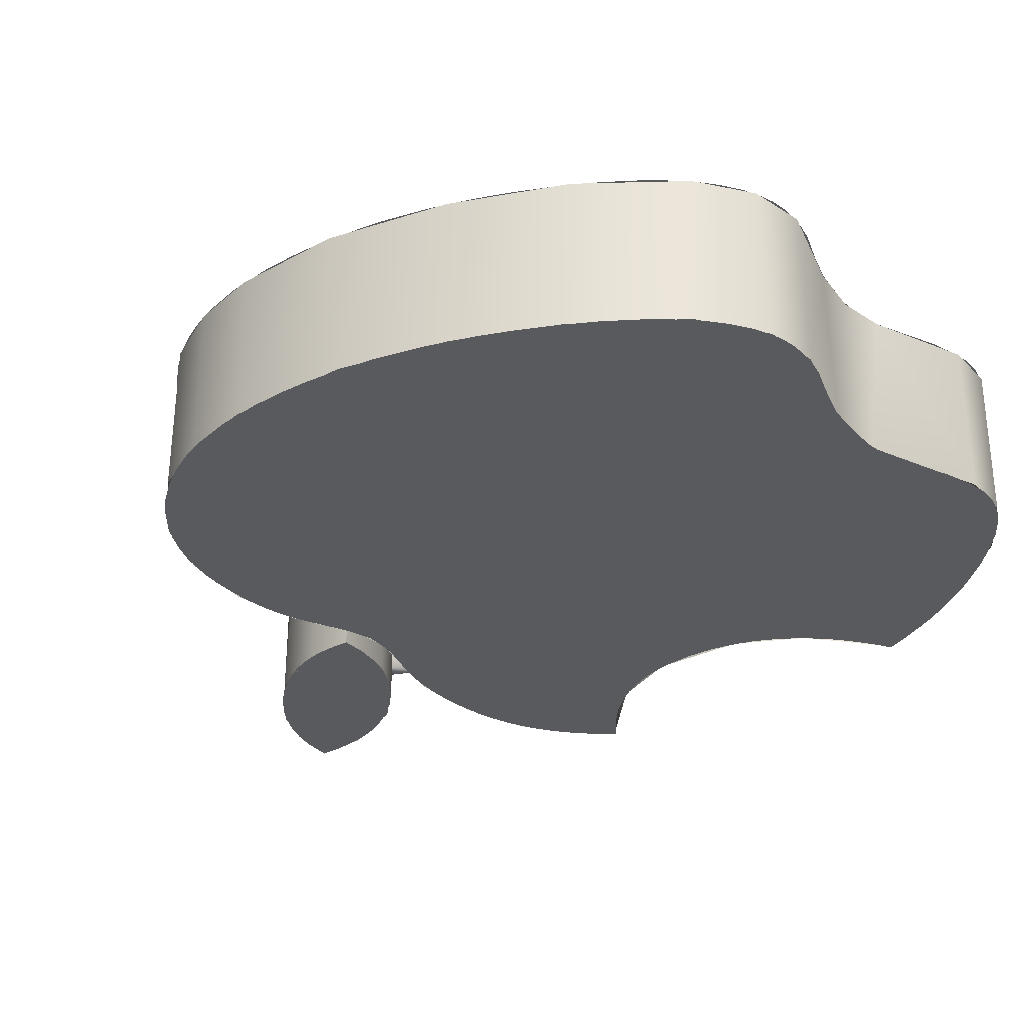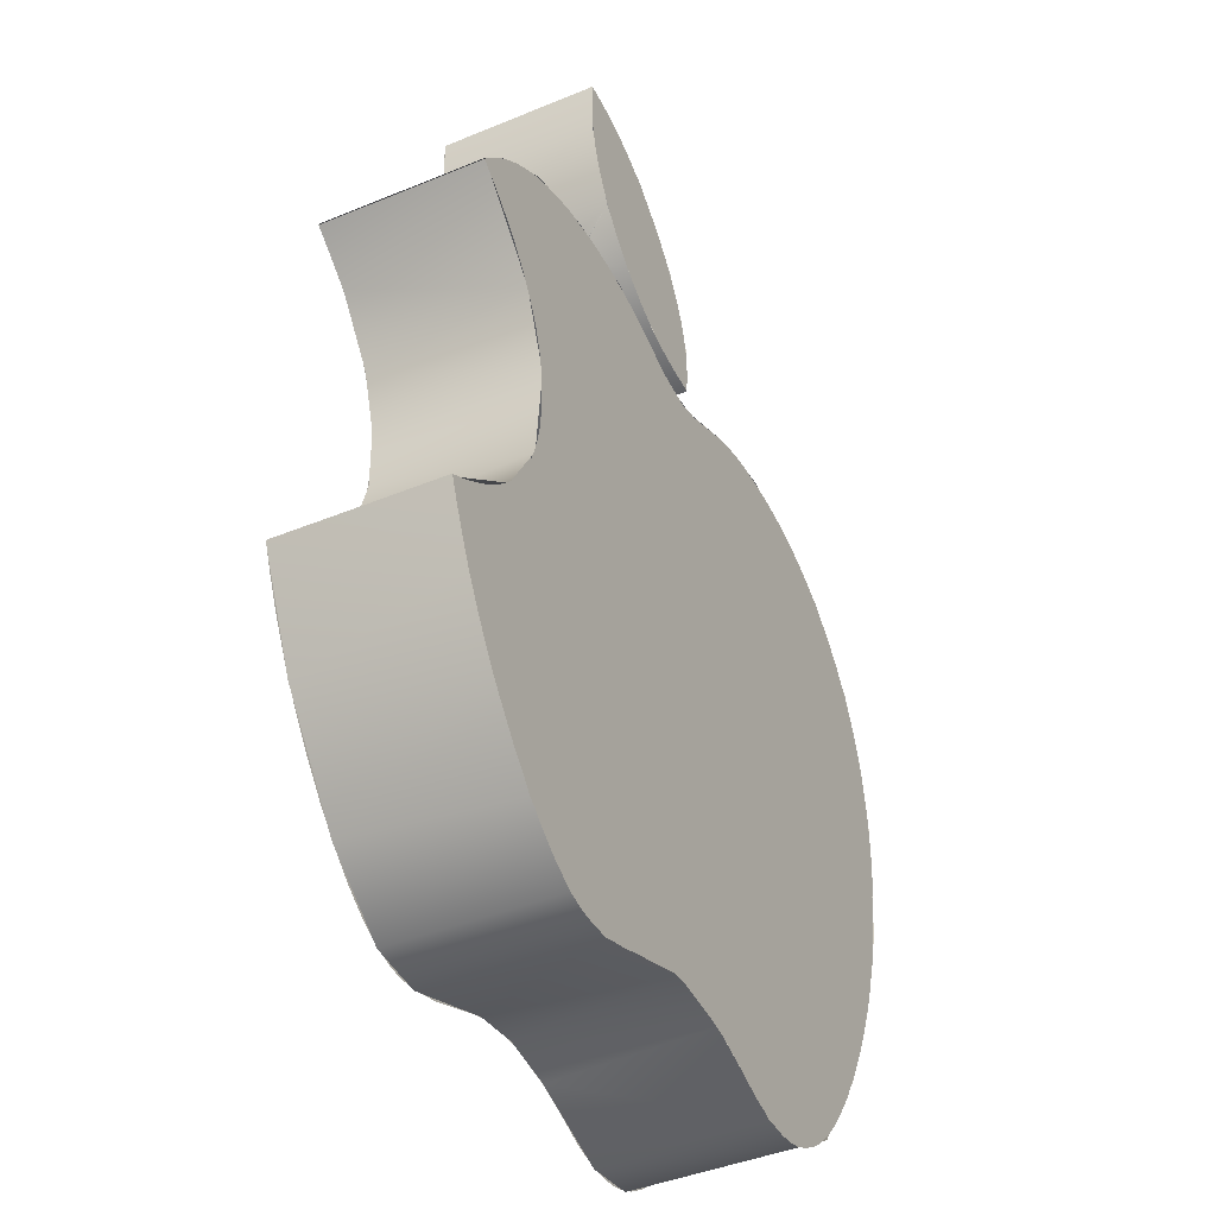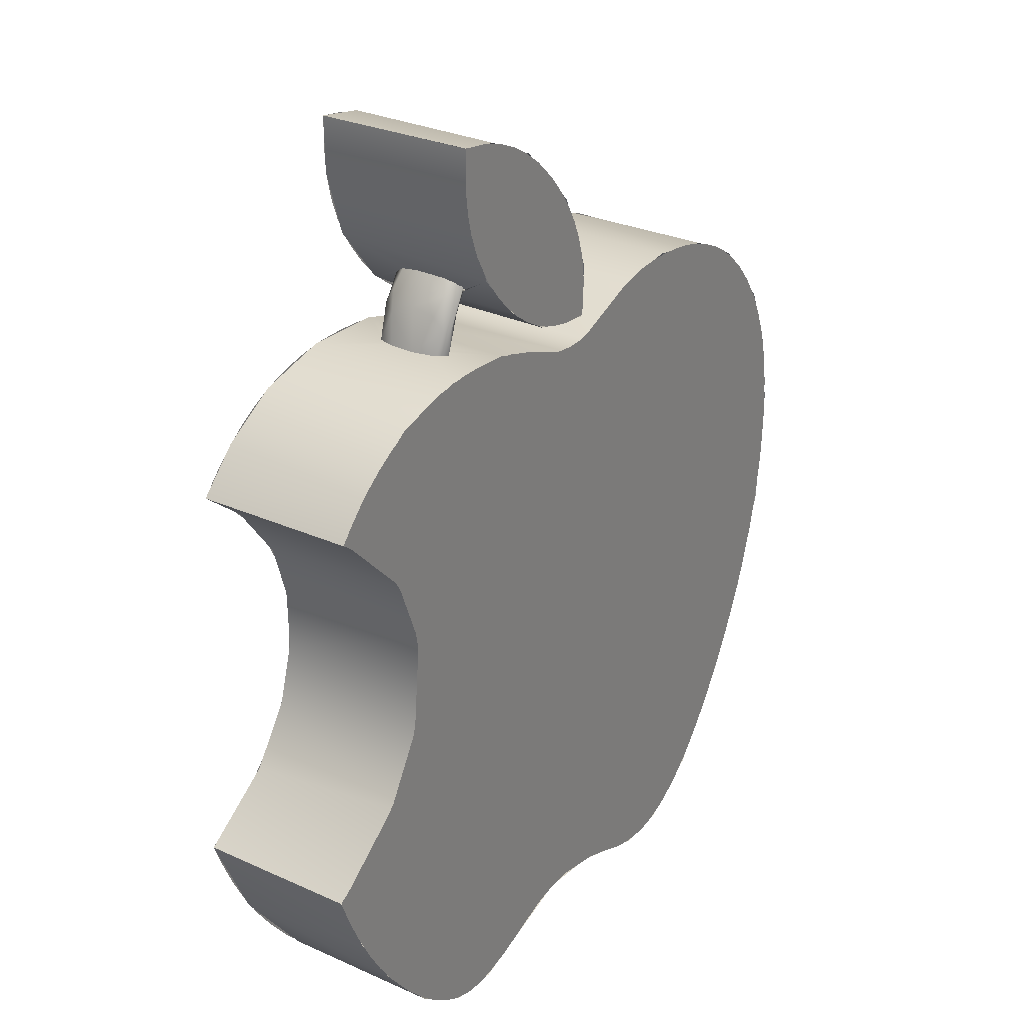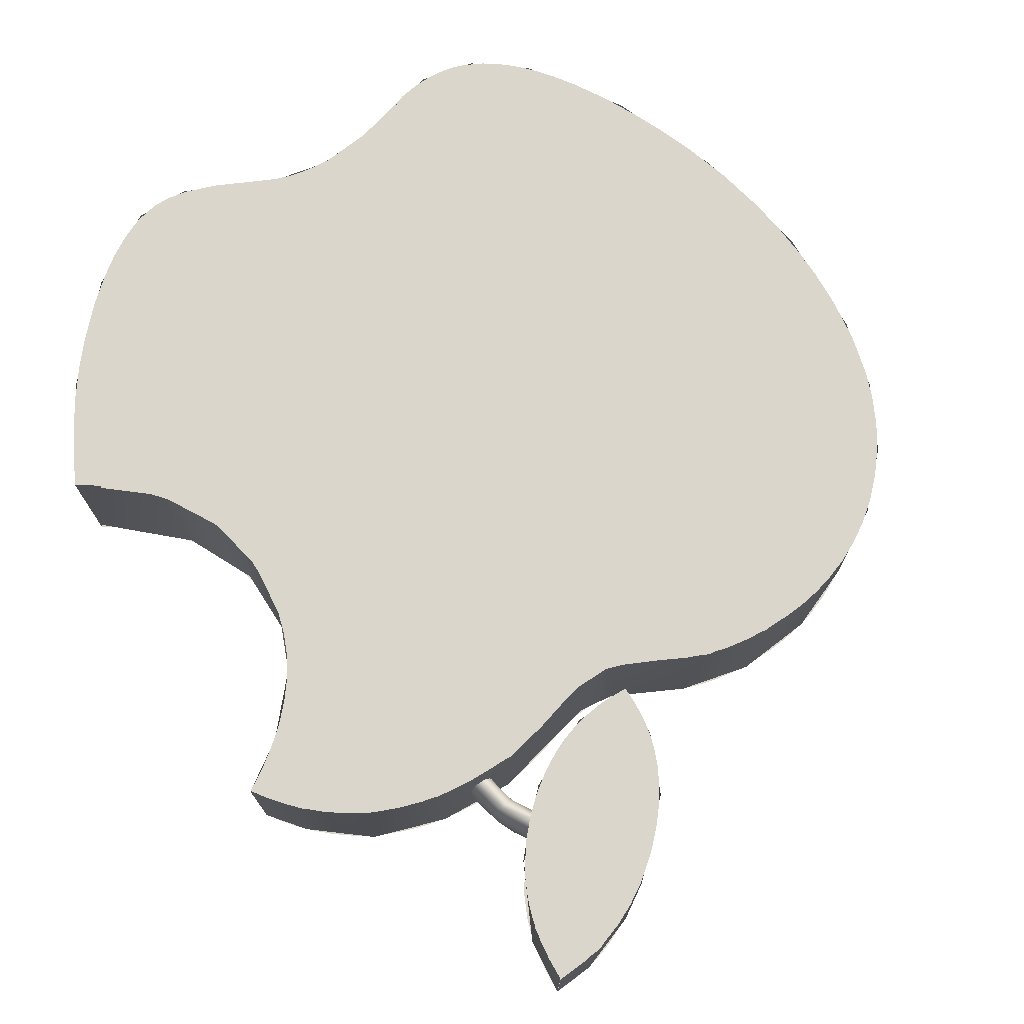
<metadata>
{"format":"obj","ext":"obj","renderer":"f3d","projection":"perspective","resolution":1024,"background":"white","views":[{"elev":-31.0,"azim":-49.2,"up":"+Z"},{"elev":-40.9,"azim":116.8,"up":"+Y"},{"elev":28.5,"azim":124.1,"up":"+Y"},{"elev":73.6,"azim":152.7,"up":"+Z"}]}
</metadata>
<code>
o Object_2
v 2.387 6.253 0
v 2.029 6.199 0
v 2.399 5.974 0
v 1.726 6.11 0
v 1.484 6.004 0
v 1.241 5.863 0
v 2.39 5.722 0
v 0.99 5.678 0
v 2.359 5.486 0
v 0.7095 5.412 0
v 2.3 5.243 0
v 0.5036 5.167 0
v 2.197 4.962 0
v 0.351 4.946 0
v 0.236 4.74 0
v 2.004 4.615 0
v 0.1447 4.528 0
v 1.796 4.344 0
v 0.07643 4.311 0
v 1.608 4.146 0
v 0.04028 4.133 0
v 0.019 3.946 0
v 1.396 3.961 0
v 1.193 3.819 0
v 0.01962 3.721 0
v 1.004 3.713 0
v 0.811 3.629 0
v 0.04136 3.494 0
v 0.6414 3.575 0
v 0.3696 3.517 0
v 2.387 6.253 1.908
v 2.029 6.199 1.908
v 2.399 5.974 1.908
v 1.726 6.11 1.908
v 1.484 6.004 1.908
v 1.241 5.863 1.908
v 2.39 5.722 1.908
v 0.99 5.678 1.908
v 2.359 5.486 1.908
v 0.7095 5.412 1.908
v 2.3 5.243 1.908
v 0.5036 5.167 1.908
v 2.197 4.962 1.908
v 0.351 4.946 1.908
v 0.236 4.74 1.908
v 2.004 4.615 1.908
v 0.1447 4.528 1.908
v 1.796 4.344 1.908
v 0.07643 4.311 1.908
v 1.608 4.146 1.908
v 0.04028 4.133 1.908
v 0.019 3.946 1.908
v 1.396 3.961 1.908
v 1.193 3.819 1.908
v 0.01962 3.721 1.908
v 1.004 3.713 1.908
v 0.811 3.629 1.908
v 0.04136 3.494 1.908
v 0.6414 3.575 1.908
v 0.3696 3.517 1.908
v 1.746 4.292 1.376
v 1.715 4.254 1.307
v 1.75 4.294 0.488
v 1.776 4.323 0.4719
v 1.709 4.26 0.5546
v 1.683 4.223 0.7223
v 1.674 4.213 0.9987
v 1.689 4.229 1.193
v 1.868 4.43 1.243
v 1.885 4.455 0.8299
v 1.854 4.418 0.5742
v 1.786 4.335 1.398
v -1.332 3.621 0
v -1.647 3.643 0
v -1.936 3.631 0
v 2.472 3.638 0
v 2.228 3.638 0
v 1.905 3.617 0
v -2.215 3.603 0
v 2.896 3.598 0
v -1.061 3.573 0
v -2.449 3.56 0
v 1.548 3.554 0
v 3.183 3.536 0
v -0.8164 3.499 0
v -2.675 3.5 0
v 3.419 3.464 0
v 1.196 3.449 0
v -2.893 3.424 0
v 3.644 3.371 0
v 0.7067 3.261 0
v -3.155 3.302 0
v -0.1561 3.234 0
v 3.825 3.279 0
v -3.384 3.168 0
v 4.044 3.142 0
v 0.5279 3.207 0
v 0.1649 3.162 0
v -3.613 2.999 0
v 4.232 3 0
v 4.39 2.862 0
v -3.851 2.781 0
v 4.572 2.675 0
v -4.077 2.521 0
v 4.698 2.521 0
v -4.294 2.204 0
v 4.455 2.338 0
v 4.236 2.142 0
v 4.041 1.944 0
v -4.444 1.914 0
v 3.847 1.696 0
v -4.573 1.587 0
v 3.7 1.465 0
v -4.662 1.275 0
v 3.568 1.186 0
v 3.477 0.8957 0
v -4.751 0.7649 0
v 3.426 0.6208 0
v -4.778 0.2173 0
v 3.41 0.2382 0
v 3.442 -0.08685 -0
v -4.76 -0.2307 -0
v 3.485 -0.2924 -0
v 3.552 -0.5201 -0
v -4.729 -0.5452 -0
v 3.638 -0.7257 -0
v -4.663 -0.9531 -0
v 3.725 -0.8906 -0
v 3.844 -1.075 -0
v 3.979 -1.246 -0
v -4.559 -1.428 -0
v 4.121 -1.4 -0
v 4.271 -1.539 -0
v 4.493 -1.713 -0
v -4.369 -2.023 -0
v 4.798 -1.915 -0
v 5 -2.023 -0
v 4.901 -2.29 -0
v 4.724 -2.702 -0
v -4.153 -2.549 -0
v -3.967 -2.934 -0
v 4.524 -3.092 -0
v -3.764 -3.305 -0
v 4.315 -3.44 -0
v -3.497 -3.738 -0
v 4.084 -3.772 -0
v 3.767 -4.168 -0
v -3.247 -4.083 -0
v -3.06 -4.31 -0
v 3.479 -4.466 -0
v -2.874 -4.505 -0
v 3.263 -4.661 -0
v -2.702 -4.66 -0
v 0.3572 -4.603 -0
v 0.1865 -4.606 -0
v 0.5593 -4.613 -0
v 0.7335 -4.637 -0
v 0.9159 -4.682 -0
v -0.3896 -4.715 -0
v -2.534 -4.787 -0
v -0.7283 -4.833 -0
v 1.666 -4.961 -0
v 3.023 -4.836 -0
v -2.295 -4.93 -0
v -1.128 -4.994 -0
v 2.798 -4.962 -0
v -2.049 -5.027 -0
v 2.632 -5.025 -0
v 2.029 -5.054 -0
v -1.364 -5.052 -0
v 2.482 -5.065 -0
v -1.907 -5.063 -0
v -1.533 -5.074 -0
v -1.724 -5.081 -0
v 2.242 -5.08 -0
v -1.936 3.631 1.908
v -1.647 3.643 1.908
v -1.332 3.621 1.908
v 2.228 3.638 1.908
v 2.601 3.634 1.908
v 1.905 3.617 1.908
v -2.215 3.603 1.908
v 2.896 3.598 1.908
v -1.061 3.573 1.908
v 1.548 3.554 1.908
v -2.449 3.56 1.908
v 3.183 3.536 1.908
v -0.8164 3.499 1.908
v -2.675 3.5 1.908
v 3.419 3.464 1.908
v 1.196 3.449 1.908
v -2.893 3.424 1.908
v 3.644 3.371 1.908
v 0.7067 3.261 1.908
v -3.155 3.302 1.908
v -0.1561 3.234 1.908
v 3.825 3.279 1.908
v -3.384 3.168 1.908
v 4.044 3.142 1.908
v 0.5279 3.207 1.908
v 0.1649 3.162 1.908
v -3.613 2.999 1.908
v 4.232 3 1.908
v 4.39 2.862 1.908
v -3.851 2.781 1.908
v 4.572 2.675 1.908
v -4.077 2.521 1.908
v 4.698 2.521 1.908
v -4.294 2.204 1.908
v 4.455 2.338 1.908
v 4.236 2.142 1.908
v 4.041 1.944 1.908
v -4.444 1.914 1.908
v 3.847 1.696 1.908
v -4.573 1.587 1.908
v 3.7 1.465 1.908
v -4.662 1.275 1.908
v 3.568 1.186 1.908
v 3.477 0.8957 1.908
v -4.751 0.7649 1.908
v 3.426 0.6208 1.908
v -4.778 0.2173 1.908
v 3.41 0.2382 1.908
v 3.442 -0.08685 1.908
v -4.76 -0.2307 1.908
v 3.485 -0.2924 1.908
v 3.552 -0.5201 1.908
v -4.729 -0.5452 1.908
v 3.638 -0.7257 1.908
v -4.663 -0.9531 1.908
v 3.725 -0.8906 1.908
v 3.844 -1.075 1.908
v 3.979 -1.246 1.908
v -4.559 -1.428 1.908
v 4.121 -1.4 1.908
v 4.271 -1.539 1.908
v 4.493 -1.713 1.908
v -4.369 -2.023 1.908
v 4.798 -1.915 1.908
v 5 -2.023 1.908
v 4.901 -2.29 1.908
v 4.724 -2.702 1.908
v -4.153 -2.549 1.908
v -3.967 -2.934 1.908
v 4.524 -3.092 1.908
v -3.764 -3.305 1.908
v 4.315 -3.44 1.908
v -3.497 -3.738 1.908
v 4.084 -3.772 1.908
v 3.767 -4.168 1.908
v -3.247 -4.083 1.908
v -3.06 -4.31 1.908
v 3.479 -4.466 1.908
v -2.874 -4.505 1.908
v 3.263 -4.661 1.908
v 0.3572 -4.603 1.908
v -2.702 -4.66 1.908
v 0.5593 -4.613 1.908
v 0.1865 -4.606 1.908
v 0.7335 -4.637 1.908
v 0.9159 -4.682 1.908
v -0.3896 -4.715 1.908
v -2.534 -4.787 1.908
v -0.7283 -4.833 1.908
v 1.666 -4.961 1.908
v 3.023 -4.836 1.908
v -2.295 -4.93 1.908
v -1.128 -4.994 1.908
v 2.798 -4.962 1.908
v -2.049 -5.027 1.908
v 2.632 -5.025 1.908
v 2.029 -5.054 1.908
v -1.364 -5.052 1.908
v 2.489 -5.064 1.908
v -1.907 -5.063 1.908
v -1.533 -5.074 1.908
v -1.724 -5.081 1.908
v 2.291 -5.082 1.908
v 1.993 3.626 1.279
v 1.951 3.618 1.029
v 1.956 3.617 0.7618
v 1.997 3.626 0.5803
v 2.216 3.635 1.284
v 2.055 3.625 1.379
v 2.041 3.626 0.5034
v 2.074 3.629 0.4787
v 2.228 3.638 0.6243
v 2.243 3.638 0.6869
v 2.243 3.638 1.182
v 1.808 4.36 0.468
v 1.92 4.074 0.4827
v 1.726 4.267 0.5273
v 2.122 3.92 0.5199
v 1.918 3.943 0.5603
v 2.062 3.878 0.4698
v 2.106 3.631 0.4635
v 2.218 3.638 0.5739
v 2.028 4.034 1.391
v 1.781 4.329 1.411
v 1.864 4.428 1.26
v 1.728 4.268 1.336
v 1.95 4.016 1.386
v 2.191 3.636 1.354
v 2.088 3.63 1.397
v 2.001 3.625 1.301
v 2.118 4.06 0.6586
v 2.114 4.121 0.9468
v 2.144 3.988 1.225
v 1.85 3.998 0.6988
v 1.985 4.282 0.6079
v 1.89 4.46 1.024
v 1.876 4.442 0.6661
v 2.001 4.219 1.302
v 1.678 4.217 0.8108
v 1.873 3.979 1.243
v 1.679 4.217 1.093
v 1.943 3.618 0.897
v 2.276 3.64 0.8556
v 2.255 3.639 1.157
v 1.895 3.853 0.972
v 2.002 3.625 0.5626
v 0.4085 5.065 -2.5e-05
v 1.736 3.607 -3.4e-05
v -3.694 -3.438 -0
v 0.8568 -4.66 1.908
v -1.475 -5.088 1.908
v -1.407 -5.074 -0.000115
v -4.628 1.43 1.908
v -4.636 1.4 0
v 1.882 6.168 0
v 1.55 4.07 1.908
v 1.518 4.056 -0
v -2.806 -4.584 1.908
v -2.865 -4.545 1.7e-05
v 0.04176 3.491 1.908
v -1.867 3.644 1.908
v -1.791 3.661 -4.9e-05
v 2.388 6.253 1.908
v 2.388 6.253 0
v 1.673 3.599 1.908
v 4.452 -3.239 1.908
v 4.648 -2.865 -0
v 2.698 3.632 1.908
v 2.672 3.633 0
v -4.715 -0.7875 1.908
v -4.677 -0.9993 -2e-05
v 5.004 -2.025 1.908
v 5.003 -2.024 -0
v 3.631 -0.7248 1.908
v 3.523 -0.4793 0.000215
v 2.723 -5.017 1.908
v 2.712 -5.009 3.4e-05
v 0.2771 4.854 1.908
v 0.01876 4.133 -0.000104
v -0.2745 -4.678 -0
v -4.778 0.514 0
v 2.134 4.798 1.908
v 2.023 4.611 9.8e-05
v -3.765 2.875 1.908
v 3.422 -0.0219 1.908
v 4.706 2.527 1.908
v 4.704 2.525 0
v 2.067 -5.073 1.908
v 2.07 -5.082 -2.1e-05
v 0.5811 3.218 1.908
v 0.5618 -4.597 9e-06
v 0.2656 -4.595 1.908
v -2.669 3.509 1.908
v -2.729 3.49 0
v 3.57 -4.393 1.908
v 3.465 -4.496 1.4e-05
v -3.648 -3.535 1.908
v 4.177 -3.651 -0
v 0.9879 5.692 1.908
v -4.292 -2.239 1.908
v -4.273 -2.284 -0
v 4.997 -2.028 1.908
v 4.987 -2.045 0.000173
v 4.102 -1.409 1.908
v 4.002 -1.289 -0
v -4.285 2.237 1.908
v -4.299 2.229 -4.2e-05
v 2.39 6.253 1.908
v 2.389 6.253 0
v 3.436 0.7116 1.908
v 3.414 0.6856 -2.9e-05
v -4.775 0.5654 1.908
v 3.642 1.378 1.908
v 3.76 1.589 2e-05
v 4.163 2.085 1.908
v 4.684 2.54 0.000189
v 4.324 2.926 0
v 0.9049 3.651 -3.3e-05
v 0.4289 3.173 2e-06
v 1.187 5.843 8e-06
v -3.249 3.254 1.908
v -3.533 3.078 3.8e-05
v 1.801 6.151 1.908
v -1.085 3.588 1.908
v -0.9119 3.537 0
v -0.3911 -4.711 1.908
v 3.558 3.42 1.908
v 0.07643 3.16 1.908
v 4.243 2.999 1.908
v 3.592 3.418 2.5e-05
v 0.04217 3.482 1.9e-05
v 0.7335 3.586 1.908
v 0.0304 4.121 1.908
v -2.158 -5.002 1.908
v -2.082 -5.029 1.4e-05
v 2.383 5.596 1.908
v 2.383 5.547 -5.1e-05
v 4.698 2.521 1.908
v -0.01427 3.186 0
v 0.0413 3.495 0
v 0.0364 3.494 1.908
f 8 10 9
f 3 1 2
f 3 2 4
f 3 4 5
f 3 5 6
f 7 3 6
f 7 6 8
f 9 7 8
f 28 30 29
f 11 9 10
f 11 10 12
f 13 11 12
f 13 12 14
f 13 14 15
f 16 13 15
f 16 15 17
f 18 16 17
f 18 17 19
f 20 18 19
f 20 19 21
f 20 21 22
f 23 20 22
f 24 23 22
f 24 22 25
f 26 24 25
f 25 27 26
f 25 28 27
f 28 29 27
f 40 38 39
f 32 31 33
f 34 32 33
f 35 34 33
f 36 35 33
f 36 33 37
f 38 36 37
f 38 37 39
f 59 60 58
f 40 39 41
f 42 40 41
f 42 41 43
f 44 42 43
f 45 44 43
f 45 43 46
f 47 45 46
f 47 46 48
f 49 47 48
f 49 48 50
f 51 49 50
f 52 51 50
f 52 50 53
f 52 53 54
f 55 52 54
f 55 54 56
f 55 56 57
f 55 57 58
f 57 59 58
f 72 61 331
f 398 395 330
f 61 62 331
f 63 64 358
f 63 358 65
f 67 331 68
f 412 357 411
f 70 69 357
f 332 331 67
f 331 62 68
f 70 358 71
f 65 358 332
f 354 353 408
f 416 415 354
f 357 412 358
f 407 393 406
f 412 411 383
f 383 384 412
f 354 408 416
f 353 354 322
f 322 374 353
f 406 335 407
f 331 332 393
f 393 407 331
f 395 398 374
f 398 330 339
f 339 338 398
f 374 322 395
f 357 358 70
f 69 331 357
f 279 340 280
f 71 358 64
f 283 340 284
f 80 76 78
f 98 93 95
f 73 74 75
f 76 77 78
f 73 75 79
f 81 73 79
f 81 79 82
f 80 78 83
f 84 80 83
f 85 81 82
f 85 82 86
f 87 84 83
f 87 83 88
f 85 86 89
f 90 87 88
f 90 88 91
f 85 89 92
f 93 85 92
f 94 90 91
f 93 92 95
f 96 94 91
f 96 91 97
f 97 98 96
f 159 155 153
f 98 95 99
f 96 98 99
f 100 96 99
f 101 100 99
f 101 99 102
f 103 101 102
f 103 102 104
f 105 103 104
f 105 104 106
f 107 105 106
f 108 107 106
f 109 108 106
f 109 106 110
f 111 109 110
f 111 110 112
f 113 111 112
f 113 112 114
f 115 113 114
f 116 115 114
f 116 114 117
f 118 116 117
f 118 117 119
f 120 118 119
f 121 120 119
f 121 119 122
f 123 121 122
f 124 123 122
f 124 122 125
f 126 124 125
f 126 125 127
f 128 126 127
f 129 128 127
f 130 129 127
f 130 127 131
f 132 130 131
f 133 132 131
f 134 133 131
f 134 131 135
f 136 134 135
f 137 136 135
f 138 137 135
f 139 138 135
f 140 139 135
f 140 141 139
f 141 142 139
f 141 143 142
f 143 144 142
f 143 145 144
f 145 146 144
f 145 147 146
f 145 148 147
f 148 149 147
f 149 150 147
f 149 151 150
f 151 152 150
f 151 153 154
f 151 154 152
f 153 155 154
f 154 156 152
f 158 162 152
f 156 157 152
f 157 158 152
f 196 201 198
f 153 160 159
f 169 175 171
f 160 161 159
f 162 163 152
f 160 164 161
f 164 165 161
f 162 166 163
f 164 167 165
f 162 168 166
f 162 169 168
f 167 170 165
f 169 171 168
f 167 172 170
f 172 173 170
f 172 174 173
f 176 177 178
f 181 179 180
f 182 176 178
f 181 180 183
f 182 178 184
f 185 181 183
f 186 182 184
f 185 183 187
f 186 184 188
f 189 186 188
f 185 187 190
f 191 185 190
f 192 189 188
f 191 190 193
f 194 191 193
f 195 192 188
f 195 188 196
f 194 193 197
f 198 195 196
f 194 197 199
f 200 194 199
f 201 200 199
f 259 262 257
f 202 198 201
f 202 201 199
f 202 199 203
f 202 203 204
f 205 202 204
f 205 204 206
f 207 205 206
f 207 206 208
f 209 207 208
f 209 208 210
f 209 210 211
f 209 211 212
f 213 209 212
f 213 212 214
f 215 213 214
f 215 214 216
f 217 215 216
f 217 216 218
f 217 218 219
f 220 217 219
f 220 219 221
f 222 220 221
f 222 221 223
f 222 223 224
f 225 222 224
f 225 224 226
f 225 226 227
f 228 225 227
f 228 227 229
f 230 228 229
f 230 229 231
f 230 231 232
f 230 232 233
f 234 230 233
f 234 233 235
f 234 235 236
f 234 236 237
f 238 234 237
f 238 237 239
f 238 239 240
f 238 240 241
f 238 241 242
f 243 238 242
f 242 244 243
f 242 245 244
f 245 246 244
f 245 247 246
f 247 248 246
f 247 249 248
f 249 250 248
f 250 251 248
f 250 252 251
f 250 253 252
f 253 254 252
f 253 255 254
f 255 256 254
f 256 257 254
f 255 258 256
f 256 259 257
f 255 265 261
f 255 260 258
f 255 261 260
f 280 340 281
f 262 263 257
f 262 264 263
f 255 266 265
f 264 267 263
f 264 268 267
f 266 269 265
f 268 270 267
f 269 271 265
f 271 272 265
f 268 273 270
f 271 274 272
f 273 275 270
f 273 276 275
f 276 277 275
f 274 278 272
f 401 355 327
f 400 403 399
f 404 405 392
f 351 371 352
f 369 368 396
f 396 397 369
f 327 326 401
f 403 400 414
f 334 333 409
f 409 410 334
f 380 379 349
f 349 350 380
f 382 381 328
f 328 329 382
f 364 325 363
f 392 361 404
f 376 375 372
f 372 324 376
f 325 364 366
f 281 323 282
f 340 323 281
f 361 392 362
f 388 389 386
f 356 387 345
f 345 346 356
f 337 336 368
f 368 369 337
f 286 323 287
f 284 340 279
f 286 285 323
f 288 344 289
f 69 72 331
f 282 323 285
f 283 289 343
f 386 385 388
f 341 342 373
f 287 344 288
f 66 332 67
f 344 343 289
f 343 340 283
f 65 332 66
f 287 323 344
f 379 380 378
f 366 367 325
f 403 414 394
f 334 372 333
f 346 345 375
f 375 376 346
f 364 363 351
f 351 352 364
f 337 399 336
f 391 390 413
f 386 360 385
f 378 377 379
f 373 370 341
f 382 359 381
f 394 365 403
f 372 334 324
f 405 402 343
f 343 344 405
f 370 373 371
f 359 382 397
f 399 337 400
f 410 409 326
f 326 327 410
f 360 386 350
f 329 328 387
f 387 356 329
f 355 401 367
f 367 366 355
f 394 340 365
f 390 391 389
f 350 349 360
f 397 396 359
f 340 394 323
f 405 404 402
f 389 388 390
f 342 341 347
f 347 348 342
f 371 351 370
f 295 290 291
f 291 292 294
f 292 291 290
f 290 310 312
f 290 295 293
f 293 306 310
f 290 293 310
f 293 295 296
f 297 293 296
f 295 291 296
f 291 321 296
f 321 291 294
f 313 298 299
f 300 313 299
f 301 299 302
f 298 302 299
f 298 313 308
f 308 303 298
f 302 298 304
f 301 302 315
f 298 303 304
f 304 305 302
f 302 305 315
f 318 307 306
f 310 306 307
f 307 308 313
f 318 308 307
f 309 321 294
f 310 307 311
f 312 310 311
f 313 311 307
f 311 313 300
f 309 292 314
f 320 309 314
f 294 292 309
f 315 320 314
f 316 315 314
f 316 301 315
f 297 318 293
f 318 306 293
f 319 303 308
f 318 319 308
f 309 320 321
f 321 320 317
f 320 305 317
f 305 320 315

</code>
